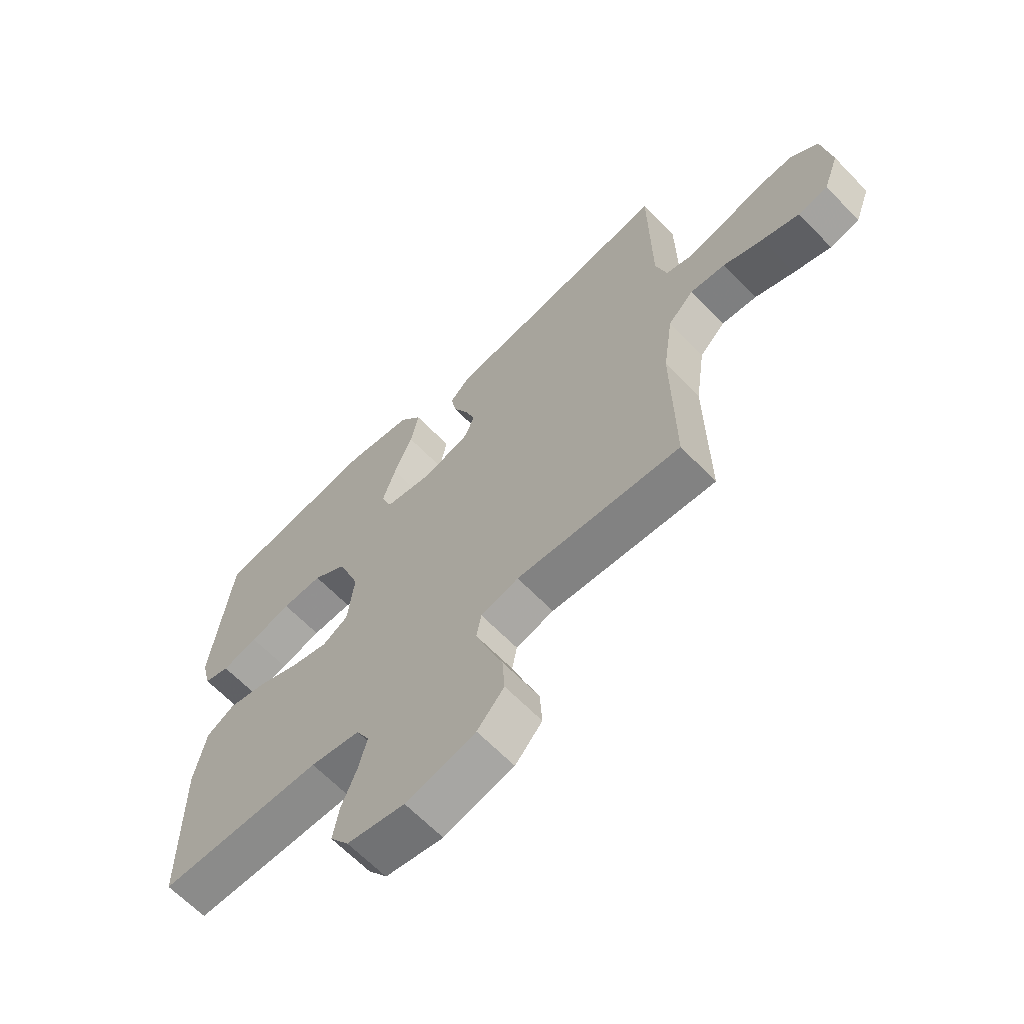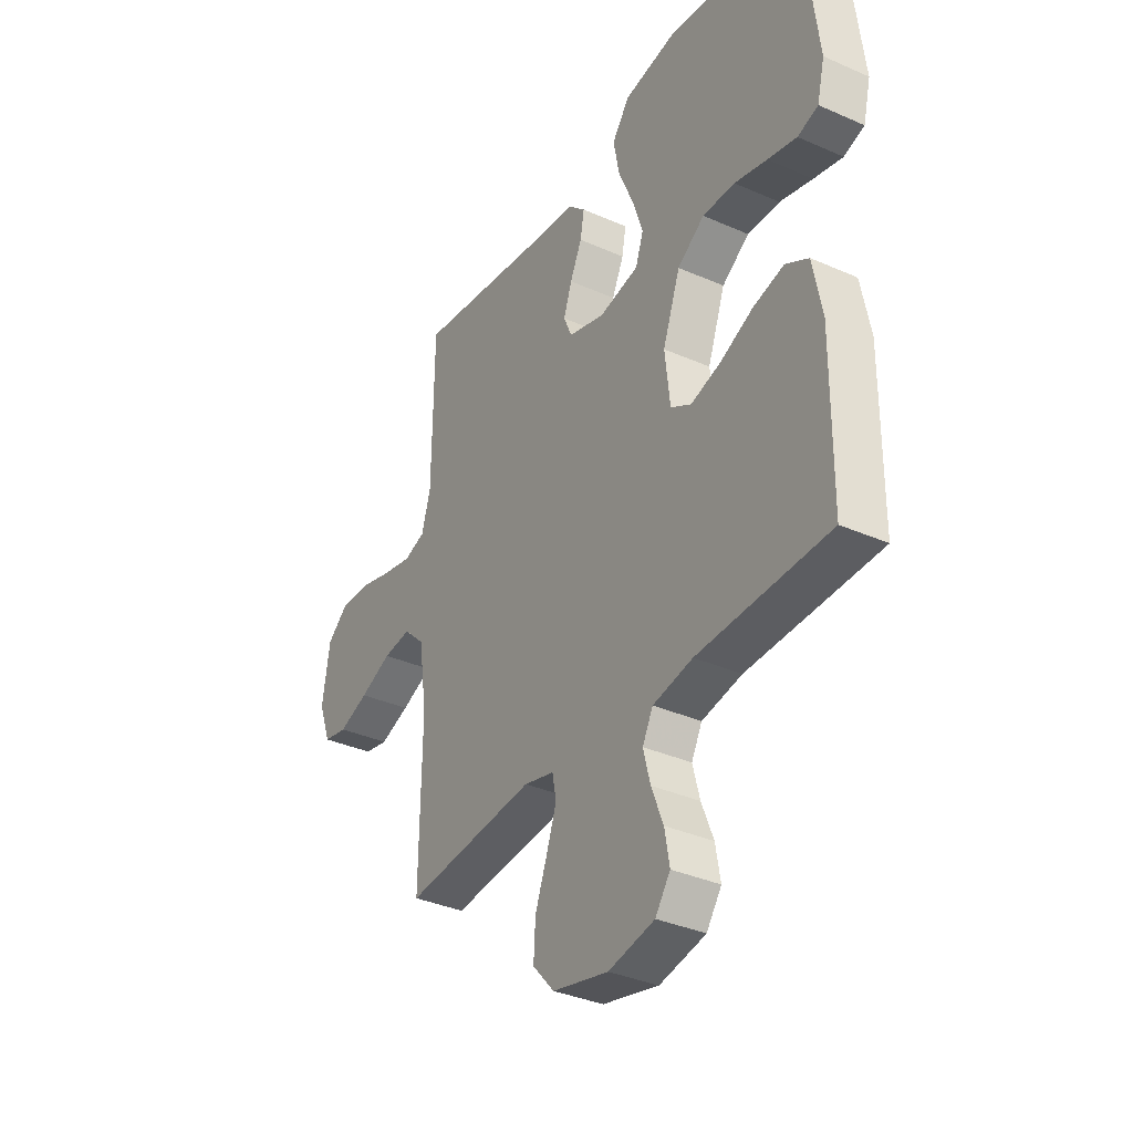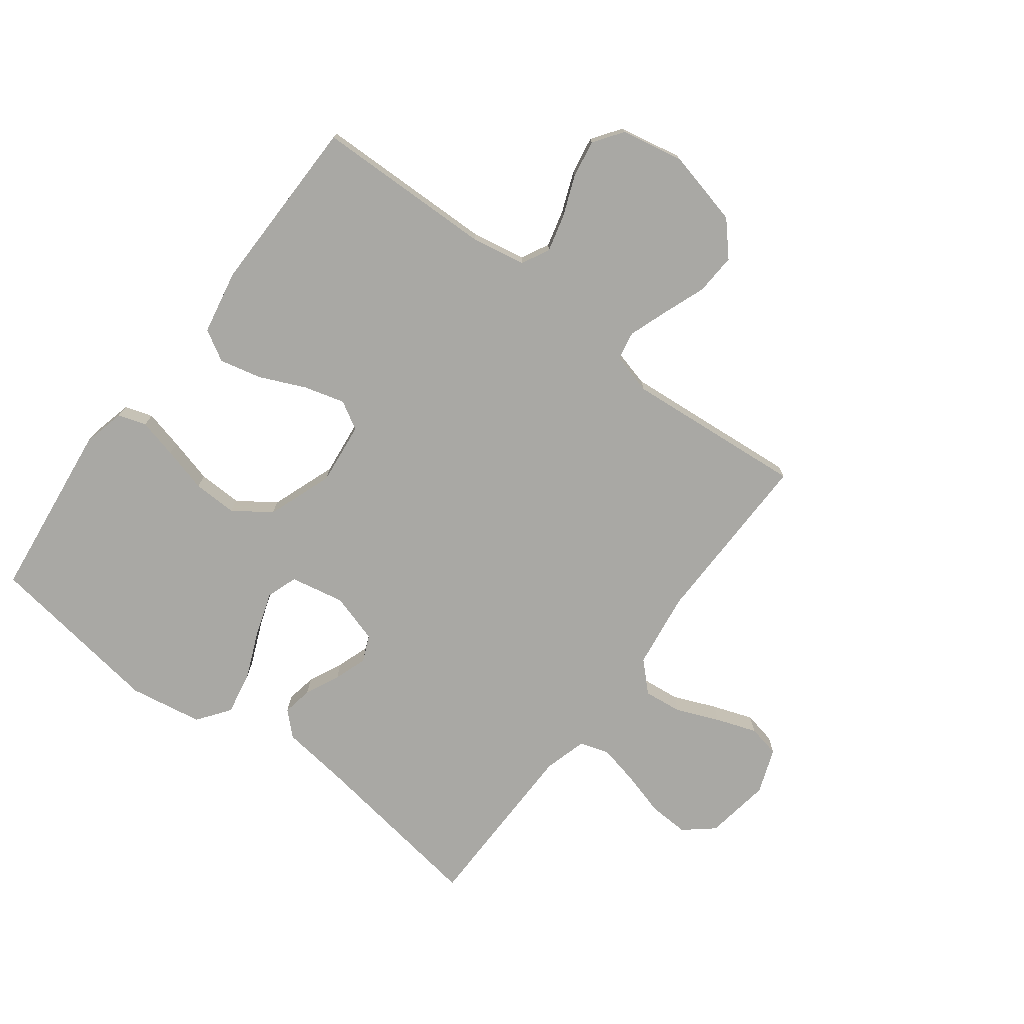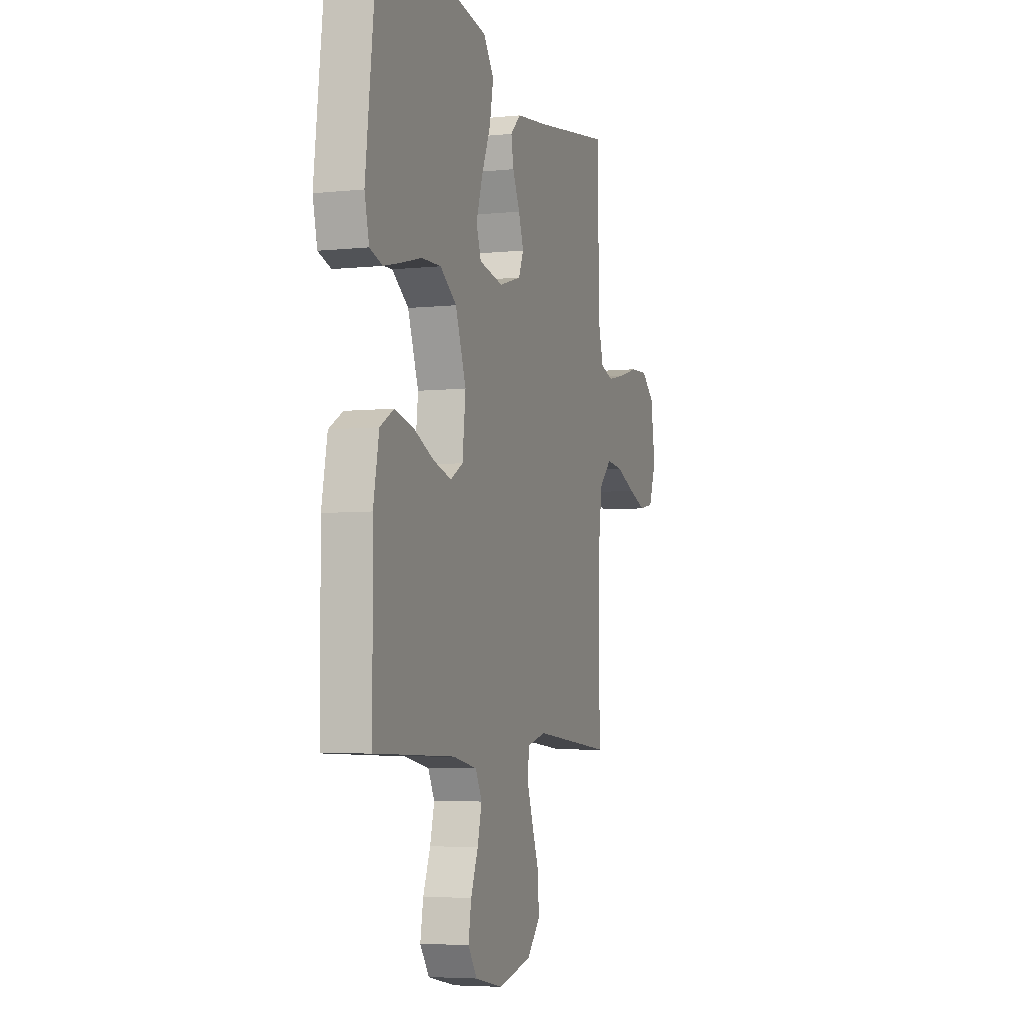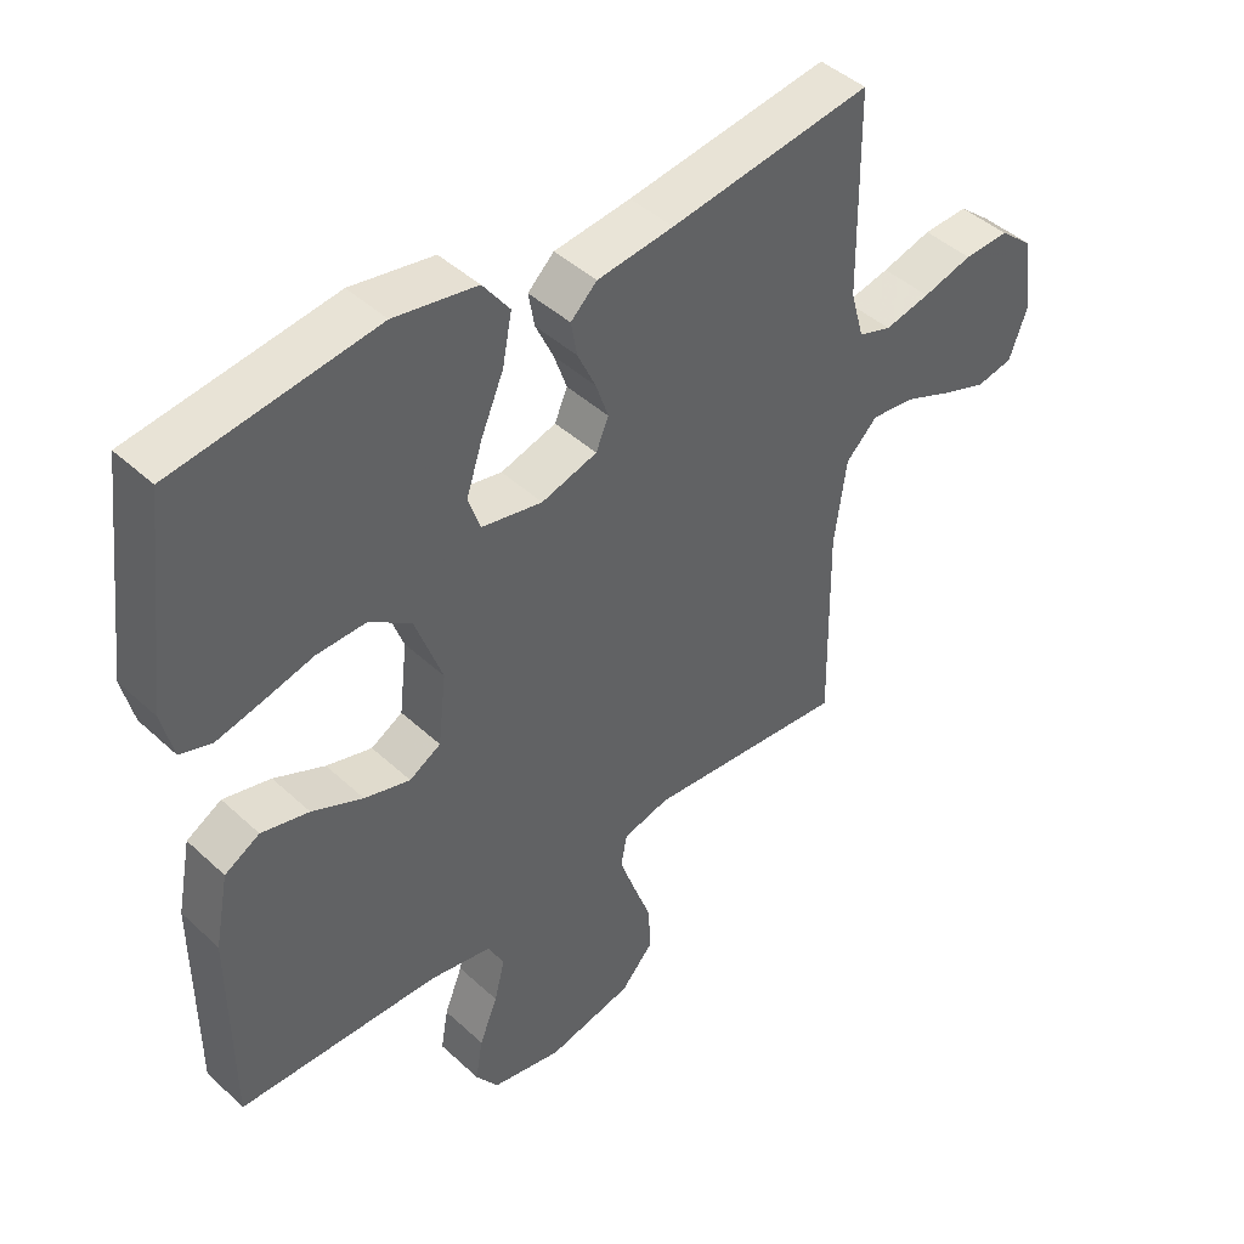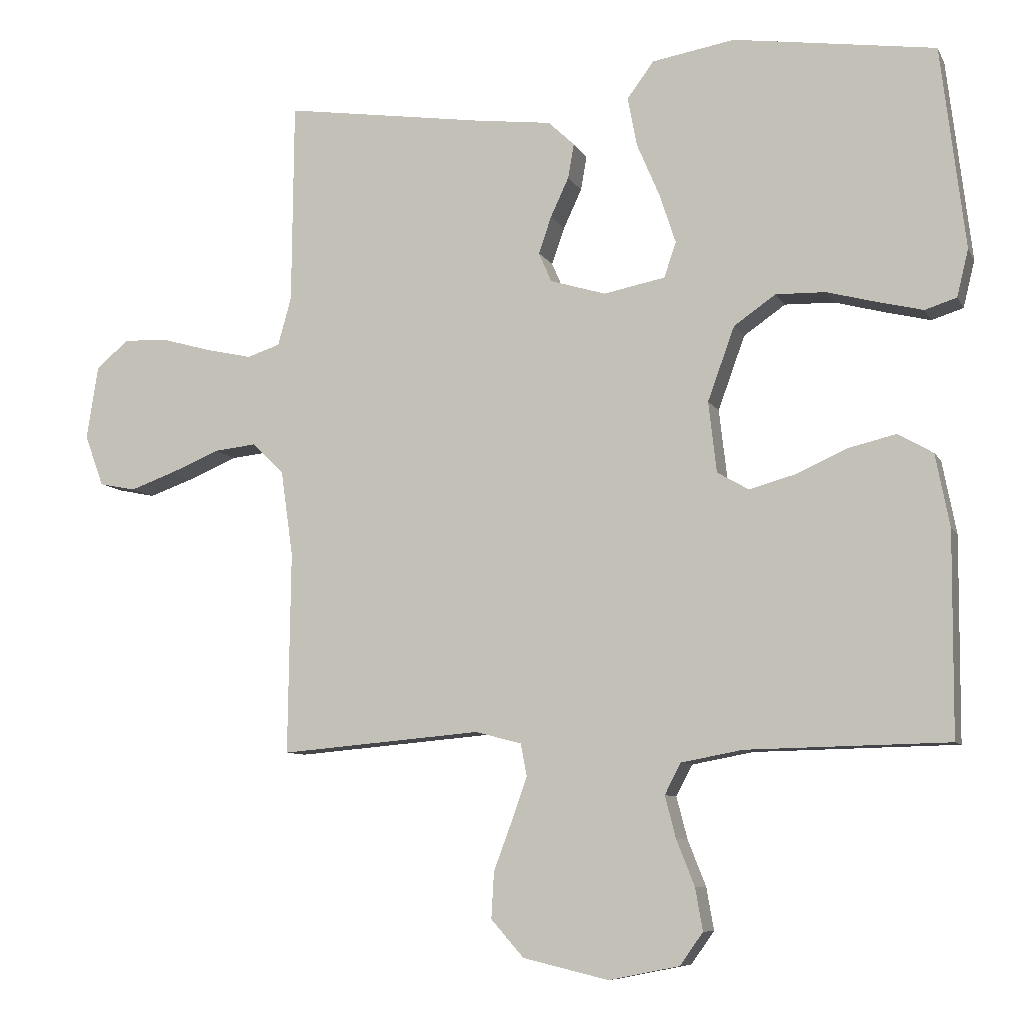
<metadata>
{"format":"obj","ext":"obj","renderer":"f3d","projection":"perspective","resolution":1024,"background":"white","views":[{"elev":-64.6,"azim":-136.0,"up":"+Z"},{"elev":-35.3,"azim":59.6,"up":"+Z"},{"elev":-74.9,"azim":142.9,"up":"+Y"},{"elev":-5.1,"azim":108.3,"up":"+Z"},{"elev":44.1,"azim":137.1,"up":"+Z"},{"elev":-8.2,"azim":17.5,"up":"+Z"}]}
</metadata>
<code>
v 0.5 0.07 0.5
v 0.536 0.07 0.2
v 0.519 0.07 0.13
v 0.472 0.07 0.115
v 0.406 0.07 0.131
v 0.331 0.07 0.151
v 0.257 0.07 0.153
v 0.195 0.07 0.11
v 0.155 0.07 0
v 0.167 0.07 -0.105
v 0.214 0.07 -0.132
v 0.282 0.07 -0.113
v 0.358 0.07 -0.079
v 0.429 0.07 -0.062
v 0.481 0.07 -0.092
v 0.502 0.07 -0.2
v 0.5 0.07 -0.5
v 0.2 0.07 -0.506
v 0.109 0.07 -0.523
v 0.085 0.07 -0.569
v 0.101 0.07 -0.631
v 0.128 0.07 -0.699
v 0.139 0.07 -0.762
v 0.105 0.07 -0.81
v 0 0.07 -0.831
v -0.127 0.07 -0.801
v -0.176 0.07 -0.746
v -0.172 0.07 -0.677
v -0.145 0.07 -0.605
v -0.122 0.07 -0.54
v -0.131 0.07 -0.492
v -0.2 0.07 -0.474
v -0.5 0.07 -0.5
v -0.496 0.07 -0.2
v -0.514 0.07 -0.072
v -0.561 0.07 -0.026
v -0.625 0.07 -0.033
v -0.697 0.07 -0.063
v -0.765 0.07 -0.087
v -0.819 0.07 -0.076
v -0.847 0.07 0
v -0.83 0.07 0.11
v -0.781 0.07 0.151
v -0.714 0.07 0.148
v -0.64 0.07 0.127
v -0.572 0.07 0.112
v -0.523 0.07 0.128
v -0.503 0.07 0.2
v -0.5 0.07 0.5
v -0.2 0.07 0.456
v -0.086 0.07 0.442
v -0.047 0.07 0.405
v -0.056 0.07 0.354
v -0.083 0.07 0.296
v -0.102 0.07 0.241
v -0.083 0.07 0.197
v 0 0.07 0.172
v 0.091 0.07 0.19
v 0.109 0.07 0.242
v 0.085 0.07 0.315
v 0.051 0.07 0.395
v 0.037 0.07 0.468
v 0.077 0.07 0.522
v 0.2 0.07 0.543
v 0.5 0 0.5
v 0.536 0 0.2
v 0.519 0 0.13
v 0.472 0 0.115
v 0.406 0 0.131
v 0.331 0 0.151
v 0.257 0 0.153
v 0.195 0 0.11
v 0.155 0 0
v 0.167 0 -0.105
v 0.214 0 -0.132
v 0.282 0 -0.113
v 0.358 0 -0.079
v 0.429 0 -0.062
v 0.481 0 -0.092
v 0.502 0 -0.2
v 0.5 0 -0.5
v 0.2 0 -0.506
v 0.109 0 -0.523
v 0.085 0 -0.569
v 0.101 0 -0.631
v 0.128 0 -0.699
v 0.139 0 -0.762
v 0.105 0 -0.81
v 0 0 -0.831
v -0.127 0 -0.801
v -0.176 0 -0.746
v -0.172 0 -0.677
v -0.145 0 -0.605
v -0.122 0 -0.54
v -0.131 0 -0.492
v -0.2 0 -0.474
v -0.5 0 -0.5
v -0.496 0 -0.2
v -0.514 0 -0.072
v -0.561 0 -0.026
v -0.625 0 -0.033
v -0.697 0 -0.063
v -0.765 0 -0.087
v -0.819 0 -0.076
v -0.847 0 0
v -0.83 0 0.11
v -0.781 0 0.151
v -0.714 0 0.148
v -0.64 0 0.127
v -0.572 0 0.112
v -0.523 0 0.128
v -0.503 0 0.2
v -0.5 0 0.5
v -0.2 0 0.456
v -0.086 0 0.442
v -0.047 0 0.405
v -0.056 0 0.354
v -0.083 0 0.296
v -0.102 0 0.241
v -0.083 0 0.197
v 0 0 0.172
v 0.091 0 0.19
v 0.109 0 0.242
v 0.085 0 0.315
v 0.051 0 0.395
v 0.037 0 0.468
v 0.077 0 0.522
v 0.2 0 0.543
f 4 5 6
f 3 4 6
f 2 3 6
f 1 2 6
f 64 1 6
f 63 64 6
f 62 63 6
f 61 62 6
f 60 61 6
f 59 60 6 7
f 58 59 7 8
f 57 58 8 9
f 56 57 9 10
f 52 53 54
f 51 52 54
f 50 51 54
f 50 54 55
f 49 50 55
f 48 49 55
f 47 48 55 56
f 43 44 45
f 42 43 45
f 41 42 45
f 40 41 45
f 39 40 45
f 38 39 45
f 37 38 45
f 36 37 45 46
f 47 56 10
f 46 47 10
f 36 46 10
f 35 36 10
f 27 28 29
f 26 27 29
f 25 26 29
f 24 25 29
f 23 24 29
f 22 23 29
f 21 22 29
f 20 21 29 30
f 19 20 30 31
f 16 17 18
f 15 16 18
f 14 15 18
f 13 14 18
f 12 13 18
f 19 31 32
f 18 19 32
f 12 18 32
f 11 12 32
f 10 11 32
f 35 10 32
f 34 35 32
f 32 33 34
f 70 69 68
f 70 68 67
f 70 67 66
f 70 66 65
f 70 65 128
f 70 128 127
f 70 127 126
f 70 126 125
f 70 125 124
f 71 70 124 123
f 72 71 123 122
f 73 72 122 121
f 74 73 121 120
f 118 117 116
f 118 116 115
f 118 115 114
f 119 118 114
f 119 114 113
f 119 113 112
f 120 119 112 111
f 109 108 107
f 109 107 106
f 109 106 105
f 109 105 104
f 109 104 103
f 109 103 102
f 109 102 101
f 110 109 101 100
f 74 120 111
f 74 111 110
f 74 110 100
f 74 100 99
f 93 92 91
f 93 91 90
f 93 90 89
f 93 89 88
f 93 88 87
f 93 87 86
f 93 86 85
f 94 93 85 84
f 95 94 84 83
f 82 81 80
f 82 80 79
f 82 79 78
f 82 78 77
f 82 77 76
f 96 95 83
f 96 83 82
f 96 82 76
f 96 76 75
f 96 75 74
f 96 74 99
f 96 99 98
f 98 97 96
f 1 65 66 2
f 2 66 67 3
f 3 67 68 4
f 4 68 69 5
f 5 69 70 6
f 6 70 71 7
f 7 71 72 8
f 8 72 73 9
f 9 73 74 10
f 10 74 75 11
f 11 75 76 12
f 12 76 77 13
f 13 77 78 14
f 14 78 79 15
f 15 79 80 16
f 16 80 81 17
f 17 81 82 18
f 18 82 83 19
f 19 83 84 20
f 20 84 85 21
f 21 85 86 22
f 22 86 87 23
f 23 87 88 24
f 24 88 89 25
f 25 89 90 26
f 26 90 91 27
f 27 91 92 28
f 28 92 93 29
f 29 93 94 30
f 30 94 95 31
f 31 95 96 32
f 32 96 97 33
f 33 97 98 34
f 34 98 99 35
f 35 99 100 36
f 36 100 101 37
f 37 101 102 38
f 38 102 103 39
f 39 103 104 40
f 40 104 105 41
f 41 105 106 42
f 42 106 107 43
f 43 107 108 44
f 44 108 109 45
f 45 109 110 46
f 46 110 111 47
f 47 111 112 48
f 48 112 113 49
f 49 113 114 50
f 50 114 115 51
f 51 115 116 52
f 52 116 117 53
f 53 117 118 54
f 54 118 119 55
f 55 119 120 56
f 56 120 121 57
f 57 121 122 58
f 58 122 123 59
f 59 123 124 60
f 60 124 125 61
f 61 125 126 62
f 62 126 127 63
f 63 127 128 64
f 64 128 65 1

</code>
